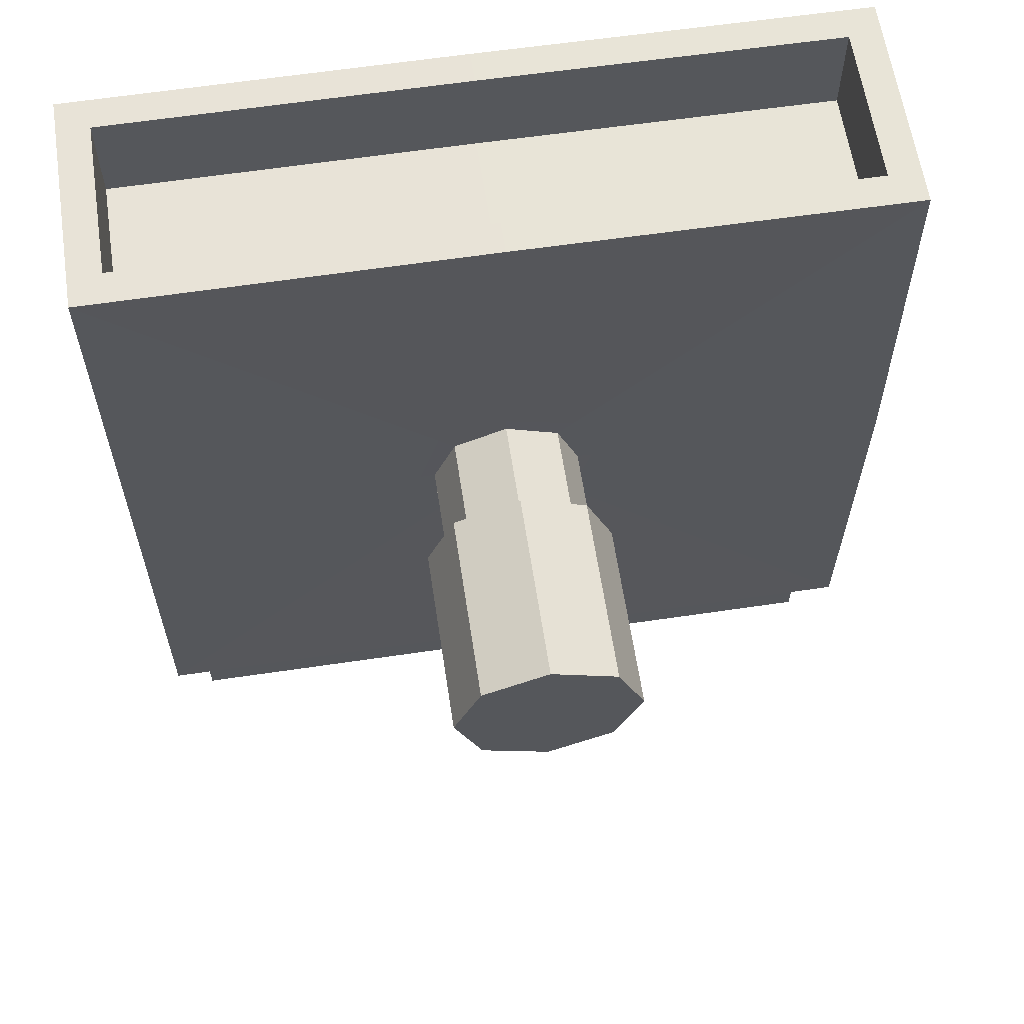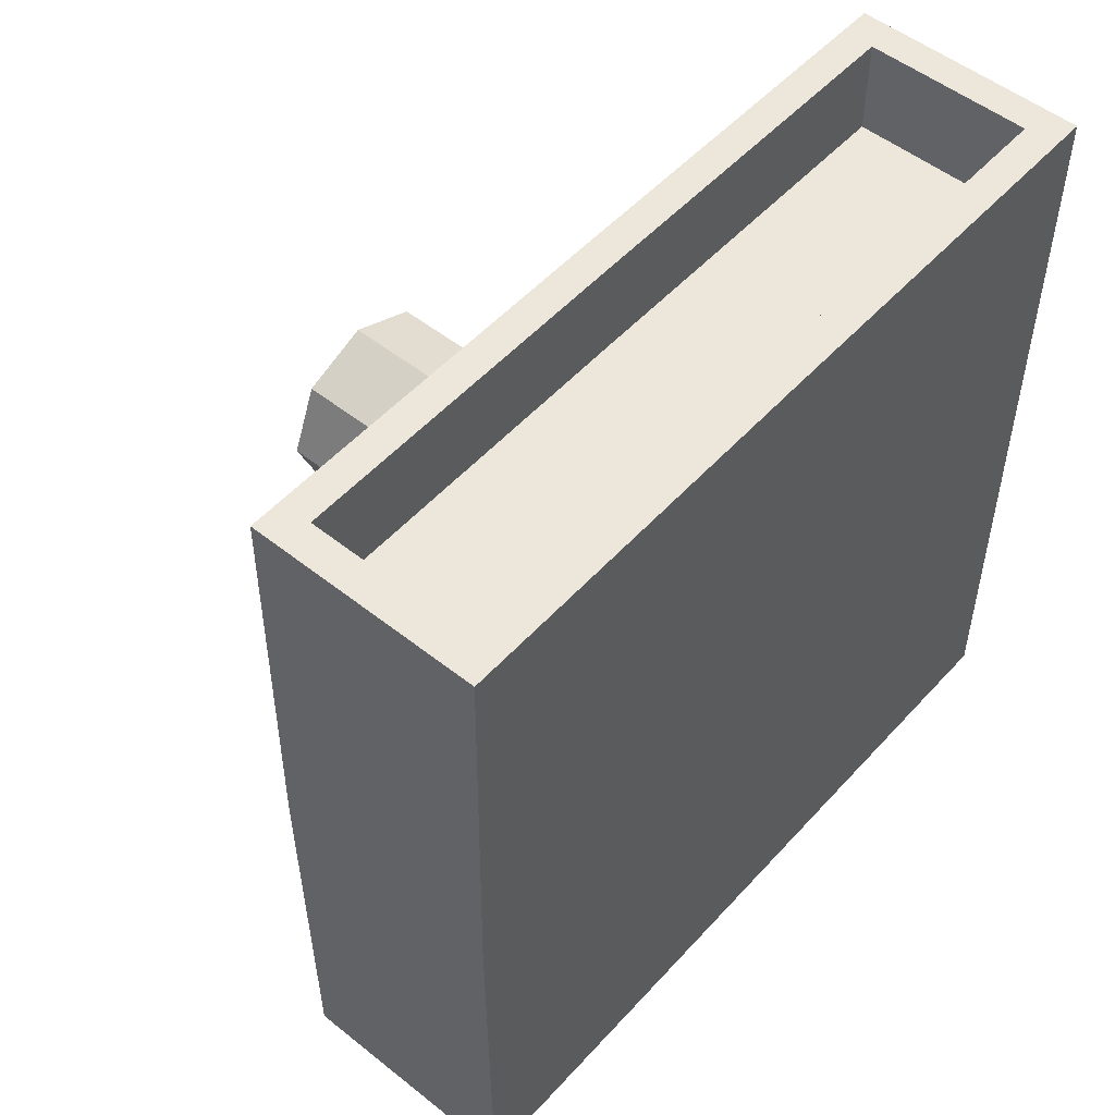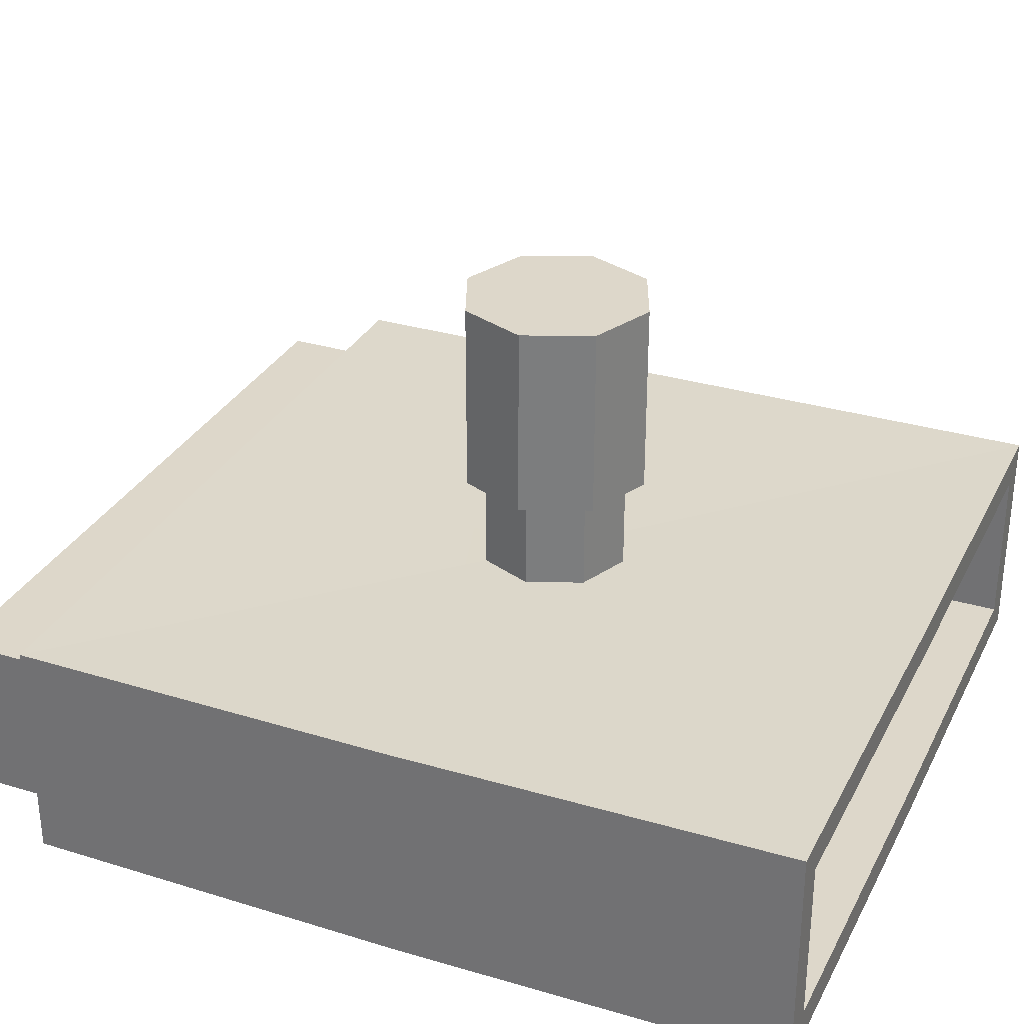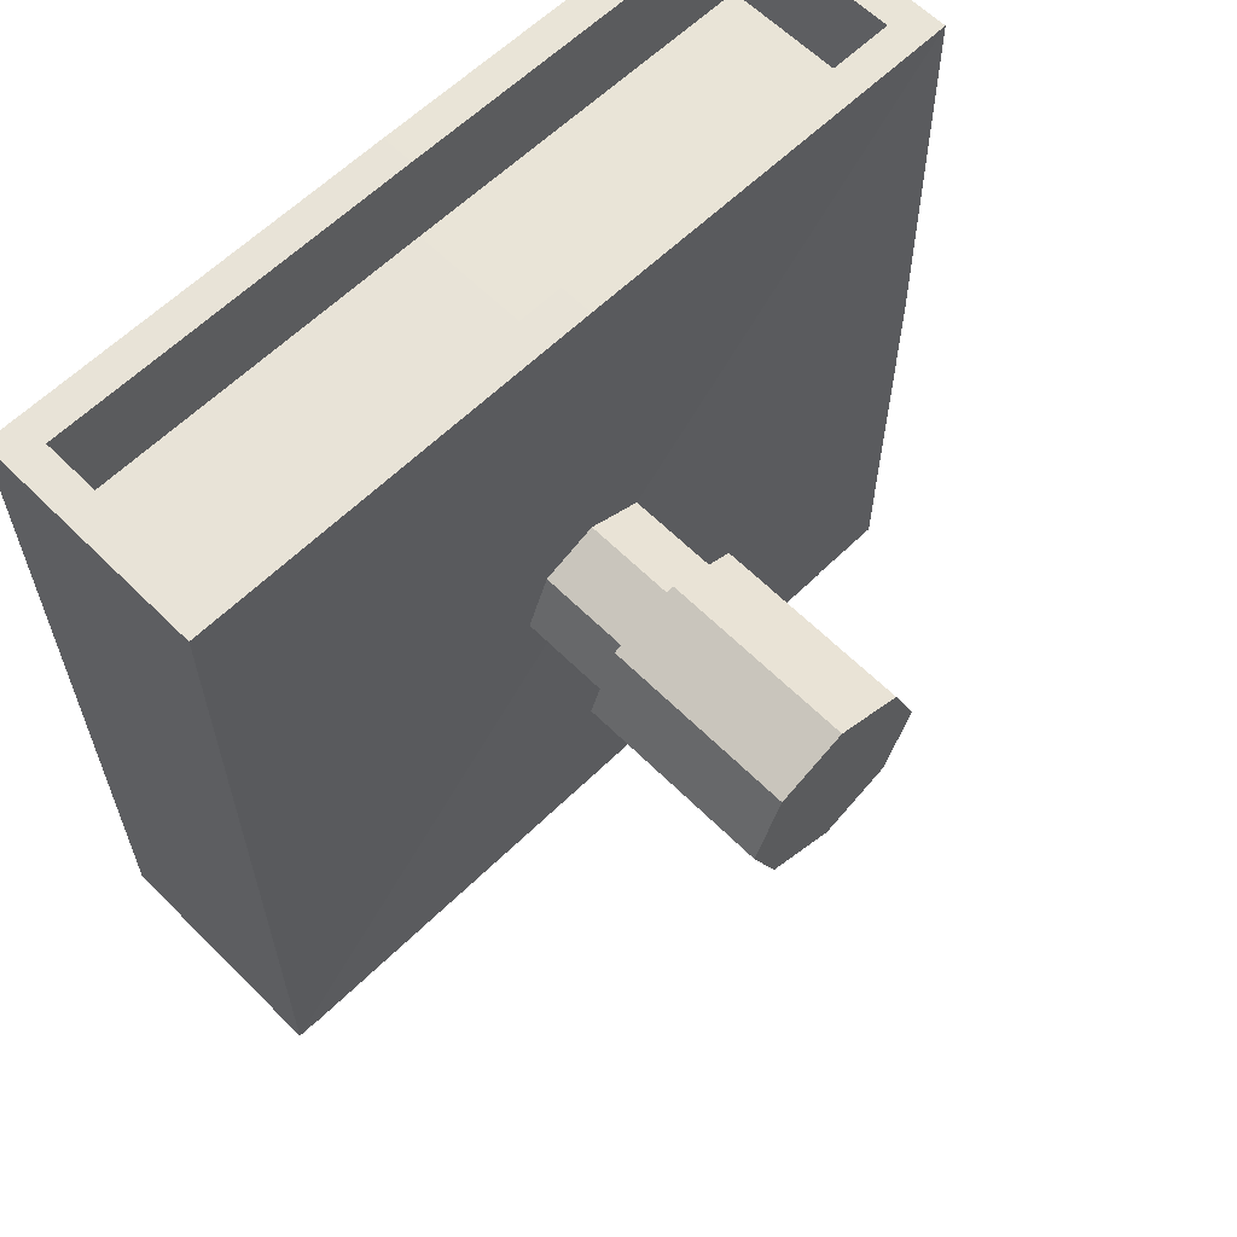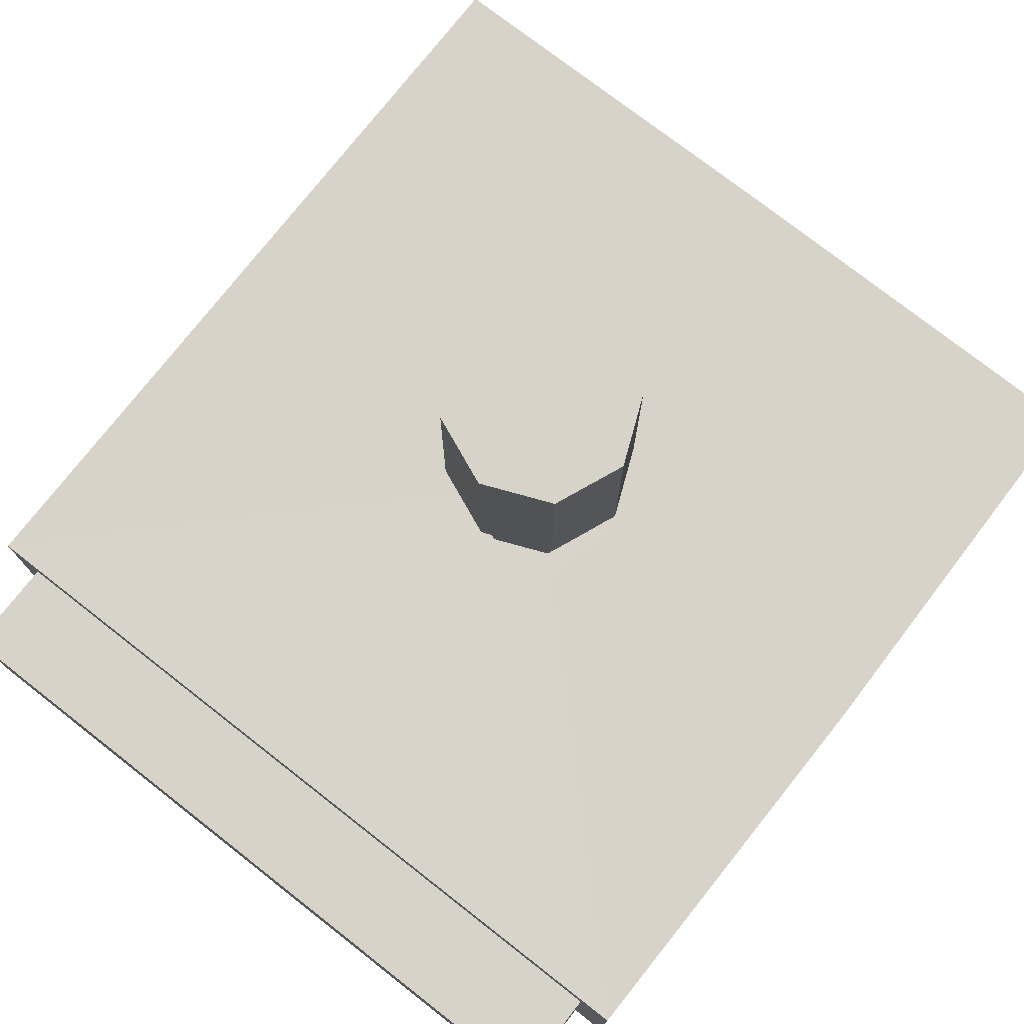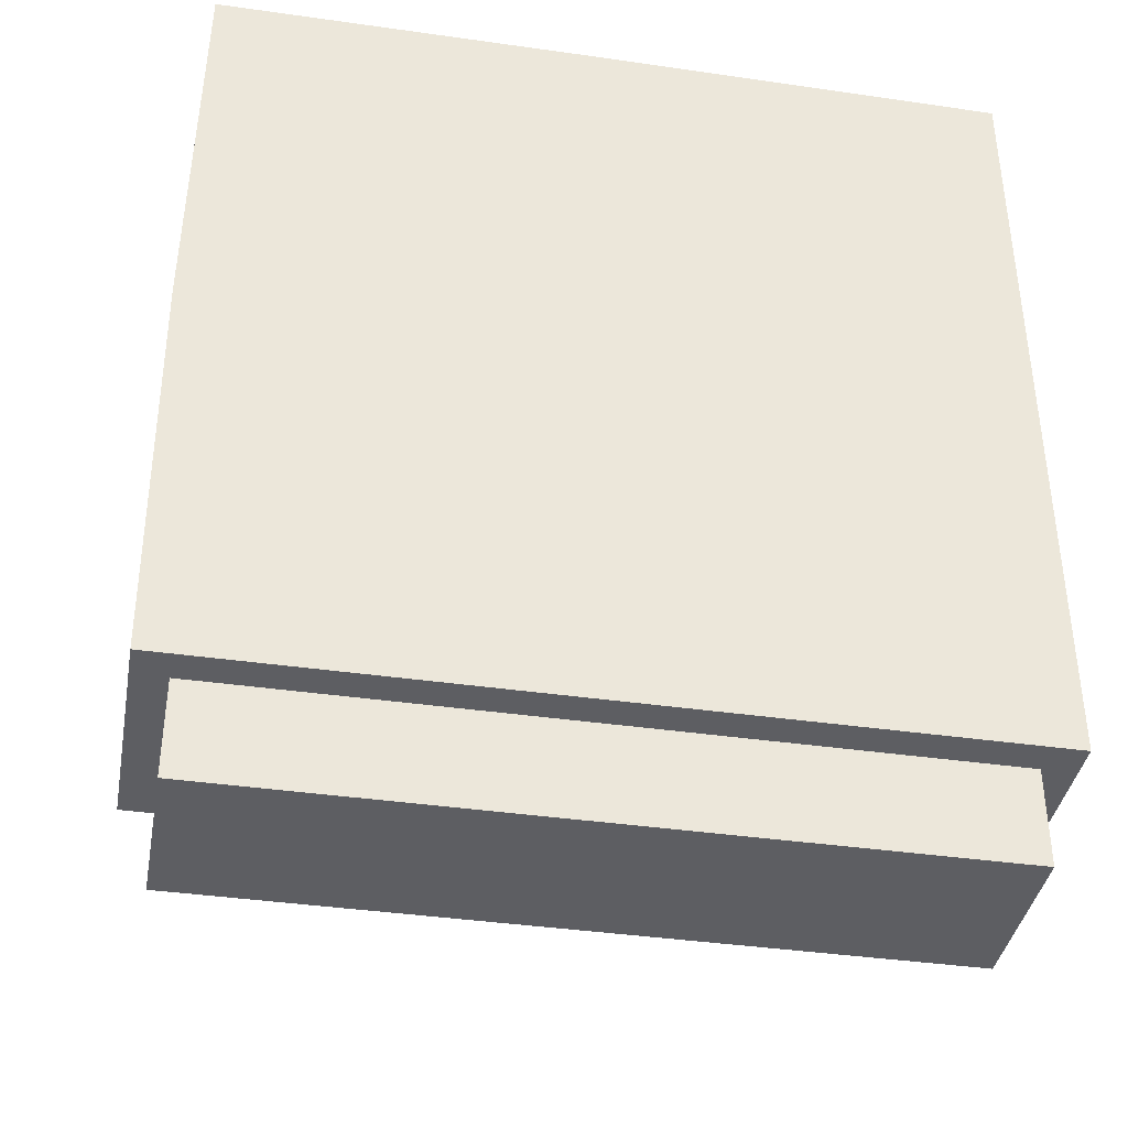
<metadata>
{"format":"obj","ext":"obj","renderer":"f3d","projection":"perspective","resolution":1024,"background":"white","views":[{"elev":61.5,"azim":171.4,"up":"+Z"},{"elev":52.0,"azim":-49.3,"up":"+Z"},{"elev":30.9,"azim":-66.7,"up":"+Y"},{"elev":61.4,"azim":135.3,"up":"+Z"},{"elev":75.9,"azim":-142.0,"up":"+Y"},{"elev":-39.0,"azim":-10.2,"up":"+Z"}]}
</metadata>
<code>
o Cylinder_Cylinder.001
v 0 0 -0.7915
v 0 2 -1
v 0.5597 0 -0.5597
v 0.7071 2 -0.7071
v 0.7915 0 0
v 1 2 0
v 0.5597 0 0.5597
v 0.7071 2 0.7071
v -0 0 0.7915
v -0 2 1
v -0.5597 0 0.5597
v -0.7071 2 0.7071
v -0.7915 0 -0
v -1 2 -0
v -0.5597 0 -0.5597
v -0.7071 2 -0.7071
v 0 0 -1
v 0.7071 0 -0.7071
v 1 0 0
v 0.7071 0 0.7071
v -0 0 1
v -0.7071 0 0.7071
v -1 0 -0
v -0.7071 0 -0.7071
v 0 -1 -0.7915
v 0.5597 -1 -0.5597
v 0.7915 -1 0
v 0.5597 -1 0.5597
v -0 -1 0.7915
v -0.5597 -1 0.5597
v -0.7915 -1 -0
v -0.5597 -1 -0.5597
v 0 -1.304 -4.115
v 3.775 -1.304 -4.115
v 4.115 -0.9647 0
v 3.775 -1.304 4.111
v -0 -1.304 4.125
v -3.76 -1.304 4.111
v -4.145 -0.9647 -0
v -3.76 -1.304 -4.115
v 0 -3.025 -4.115
v 3.775 -3.025 -4.115
v 3.948 -3.365 0
v 3.775 -3.025 4.111
v -0 -3.025 4.125
v -3.76 -3.025 4.111
v -3.978 -3.365 -1e-06
v -3.76 -3.025 -4.115
v -0 -3.365 0
v 0 -0.9647 -4.115
v 4.115 -0.9647 -4.115
v 4.115 -0.9647 4.11
v -0 -0.9647 4.125
v -4.1 -0.9647 4.11
v -4.1 -0.9647 -4.115
v 0 -3.365 -3.948
v 3.948 -3.365 -3.948
v 3.948 -3.365 3.944
v 1e-06 -3.365 3.958
v -3.935 -3.365 3.944
v -3.935 -3.365 -3.948
v -0 -3.025 4.125
v -0 -1.304 4.125
v 3.775 -1.304 4.111
v -3.76 -1.304 4.111
v 3.775 -3.025 4.111
v -3.76 -3.025 4.111
v -0 -3.025 4.125
v -0 -1.304 4.125
v 3.775 -1.304 4.111
v -3.76 -1.304 4.111
v 3.775 -3.025 4.111
v -3.76 -3.025 4.111
v 6e-06 -3.025 3.125
v 7e-06 -1.304 3.125
v 3.775 -1.304 3.111
v -3.76 -1.304 3.111
v 3.775 -3.025 3.111
v -3.76 -3.025 3.111
v 0 -3.025 -5.115
v 0 -1.304 -5.115
v 3.775 -1.304 -5.115
v -3.76 -1.304 -5.115
v 3.775 -3.025 -5.115
v -3.76 -3.025 -5.115
v -4.1 -1.085 -4.115
v -4.145 -1.085 -0
v -4.1 -1.085 4.11
v 4.115 -1.085 4.11
v 4.115 -1.085 0
v 4.115 -1.085 -4.115
v -3.76 -1.39 -4.115
v -3.76 -1.39 4.111
v 3.775 -1.39 4.111
v 3.775 -1.39 -4.115
v -3.76 -1.39 4.111
v 3.775 -1.39 4.111
v -3.76 -1.39 4.111
v 3.775 -1.39 4.111
v 7e-06 -1.39 3.125
v -3.76 -1.39 3.111
v 3.775 -1.39 3.111
v 0 -1.39 -5.115
v -3.76 -1.39 -5.115
v 3.775 -1.39 -5.115
v -4.1 -3.251 -4.115
v -4.1 -3.251 4.11
v 4.115 -3.251 4.11
v 4.115 -3.251 -4.115
v -3.76 -2.943 -4.115
v -3.76 -2.943 4.111
v 3.775 -2.943 4.111
v 3.775 -2.943 -4.115
v -3.76 -2.943 4.111
v 3.775 -2.943 4.111
v -3.76 -2.943 4.111
v 3.775 -2.943 4.111
v -3.76 -2.943 3.111
v 3.775 -2.943 3.111
v -3.76 -2.943 -5.115
v 3.775 -2.943 -5.115
v -4.145 -3.251 -0
v 4.115 -3.251 0
v 6e-06 -2.943 3.125
v 0 -2.943 -5.115
v -3.76 -3.025 -4.215
v 0 -3.025 -4.215
v 0 -1.304 -4.215
v -3.76 -1.304 -4.215
v 3.775 -3.025 -4.215
v 3.775 -1.304 -4.215
v 3.775 -1.39 -4.215
v -3.76 -1.39 -4.215
v -3.76 -2.943 -4.215
v 3.775 -2.943 -4.215
v -3.76 -3.025 -5.025
v 0 -1.304 -5.025
v 3.775 -1.39 -5.025
v -3.76 -1.39 -5.025
v -3.76 -2.943 -5.025
v 3.775 -2.943 -5.025
v 0 -3.025 -5.025
v -3.76 -1.304 -5.025
v 3.775 -3.025 -5.025
v 3.775 -1.304 -5.025
v -3.923 -0.9665 -3.937
v -3.977 -0.9665 -0
v -3.923 -0.9665 3.932
v -0 -0.9665 3.958
v 3.937 -0.9665 3.932
v 3.948 -0.9665 0
v 3.937 -0.9665 -3.937
v 0 -0.9665 -3.948
v 0 -3.365 -4.115
v 4.115 -3.365 -4.115
v 4.115 -3.365 0
v 4.115 -3.365 4.11
v -0 -3.365 4.125
v -4.1 -3.365 4.11
v -4.145 -3.365 -0
v -4.1 -3.365 -4.115
v 6e-06 -3.025 3.225
v -3.76 -3.025 3.211
v -3.76 -1.304 3.211
v 6e-06 -1.304 3.225
v 3.775 -3.025 3.211
v 3.775 -1.304 3.211
v 3.775 -1.39 3.211
v -3.76 -1.39 3.211
v 3.775 -2.943 3.211
v -3.76 -2.943 3.211
v -3.76 -3.025 3.976
v 1e-06 -1.304 3.99
v 3.775 -1.304 3.976
v 0 -3.025 3.99
v -3.76 -1.304 3.976
v 3.775 -3.025 3.976
v 3.775 -1.39 3.976
v -3.76 -1.39 3.976
v 3.775 -2.943 3.976
v -3.76 -2.943 3.976
v -0 -1.033 4.125
v 4.047 -1.033 4.11
v -4.032 -1.033 4.11
v 4.047 -3.297 4.11
v -0 -3.297 4.125
v -4.032 -3.297 4.11
v 4.047 -1.146 4.11
v -4.032 -1.146 4.11
v -4.032 -3.189 4.11
v 4.047 -3.189 4.11
v 4.047 -1.033 -4.115
v 0 -1.033 -4.115
v -4.032 -1.033 -4.115
v 0 -3.297 -4.115
v 4.047 -3.297 -4.115
v -4.032 -3.297 -4.115
v 4.047 -1.146 -4.115
v -4.032 -1.146 -4.115
v 4.047 -3.189 -4.115
v -4.032 -3.189 -4.115
v 0 0.1 -1
v 0.7071 0.1 -0.7071
v 1 0.1 0
v 0.7071 0.1 0.7071
v -0 0.1 1
v -0.7071 0.1 0.7071
v -1 0.1 -0
v -0.7071 0.1 -0.7071
v 0.5597 -0.1 -0.5597
v 0 -0.1 -0.7915
v -0.5597 -0.1 -0.5597
v -0.7915 -0.1 -0
v -0.5597 -0.1 0.5597
v -0 -0.1 0.7915
v 0.5597 -0.1 0.5597
v 0.7915 -0.1 0
v 0.5597 -0.91 -0.5597
v -0.7915 -0.91 -0
v -0 -0.91 0.7915
v 0.7915 -0.91 0
v 0 -0.91 -0.7915
v -0.5597 -0.91 -0.5597
v -0.5597 -0.91 0.5597
v 0.5597 -0.91 0.5597
v -0.9507 -0.9983 -0
v -0 -0.9983 0.9498
v 0.9493 -0.9983 0
v 0 -0.9983 -0.9493
v -0.7278 -0.9983 -0.7285
v -0.7278 -0.9983 0.7283
v 0.7285 -0.9983 0.7283
v 0.7285 -0.9983 -0.7285
v 0 1.905 -1
v 0.7071 1.905 -0.7071
v 1 1.905 0
v 0.7071 1.905 0.7071
v -0 1.905 1
v -0.7071 1.905 0.7071
v -1 1.905 -0
v -0.7071 1.905 -0.7071
f 234 2 4 235
f 235 4 6 236
f 236 6 8 237
f 237 8 10 238
f 238 10 12 239
f 239 12 14 240
f 4 2 16 14
f 240 14 16 241
f 241 16 2 234
f 222 218 26 25
f 3 1 17 18
f 5 3 18 19
f 7 5 19 20
f 9 7 20 21
f 11 9 21 22
f 13 11 22 23
f 15 13 23 24
f 1 15 24 17
f 147 146 55 39
f 223 222 25 32
f 224 219 31 30
f 225 220 29 28
f 218 221 27 26
f 219 223 32 31
f 220 224 30 29
f 221 225 28 27
f 6 4 14 12
f 8 6 12 10
f 122 106 161 160
f 149 148 54 53
f 151 150 52 35
f 153 152 51 50
f 146 153 50 55
f 148 147 39 54
f 150 149 53 52
f 152 151 35 51
f 49 43 58 59
f 36 37 63 64
f 123 108 157 156
f 143 137 81 83
f 142 136 85 80
f 107 122 160 159
f 45 44 66 62
f 109 123 156 155
f 56 57 43 49
f 47 49 59 60
f 61 56 49 47
f 192 193 50 51
f 182 183 52 53
f 184 182 53 54
f 193 194 55 50
f 195 196 155 154
f 185 186 158 157
f 186 187 159 158
f 197 195 154 161
f 201 197 161 106
f 189 184 54 88
f 191 185 157 108
f 198 192 51 91
f 62 66 72 68
f 114 67 73 116
f 94 36 64 97
f 46 45 62 67
f 37 38 65 63
f 111 46 67 114
f 165 164 77 75
f 163 162 74 79
f 64 63 69 70
f 97 64 70 99
f 67 62 68 73
f 63 65 71 69
f 124 118 79 74
f 119 124 74 78
f 171 163 79 118
f 162 166 78 74
f 167 165 75 76
f 168 167 76 102
f 125 121 84 80
f 120 125 80 85
f 139 143 83 104
f 144 142 80 84
f 141 144 84 121
f 137 145 82 81
f 145 138 105 82
f 140 139 104 120
f 83 81 103 104
f 81 82 105 103
f 170 168 102 119
f 164 169 101 77
f 76 75 100 102
f 75 77 101 100
f 115 97 99 117
f 38 93 96 65
f 112 94 97 115
f 65 96 98 71
f 200 198 91 109
f 183 188 89 52
f 190 189 88 107
f 194 199 86 55
f 51 35 90 91
f 54 39 87 88
f 35 52 89 90
f 39 55 86 87
f 187 190 107 159
f 196 200 109 155
f 44 112 115 66
f 66 115 117 72
f 166 170 119 78
f 136 140 120 85
f 138 141 121 105
f 104 103 125 120
f 103 105 121 125
f 169 171 118 101
f 102 100 124 119
f 100 101 118 124
f 93 111 114 96
f 96 114 116 98
f 188 191 108 89
f 199 201 106 86
f 91 90 123 109
f 88 87 122 107
f 90 89 108 123
f 87 86 106 122
f 95 113 135 132
f 48 110 134 126
f 110 92 133 134
f 34 95 132 131
f 33 34 131 128
f 113 42 130 135
f 42 41 127 130
f 92 40 129 133
f 41 48 126 127
f 40 33 128 129
f 132 135 141 138
f 126 134 140 136
f 134 133 139 140
f 131 132 138 145
f 128 131 145 137
f 135 130 144 141
f 130 127 142 144
f 133 129 143 139
f 127 126 136 142
f 129 128 137 143
f 233 228 151 152
f 232 227 149 150
f 231 226 147 148
f 230 229 153 146
f 229 233 152 153
f 228 232 150 151
f 227 231 148 149
f 226 230 146 147
f 57 56 154 155
f 43 57 155 156
f 58 43 156 157
f 59 58 157 158
f 60 59 158 159
f 47 60 159 160
f 61 47 160 161
f 56 61 161 154
f 179 181 171 169
f 177 180 170 166
f 176 179 169 164
f 180 178 168 170
f 178 174 167 168
f 174 173 165 167
f 175 177 166 162
f 181 172 163 171
f 172 175 162 163
f 173 176 164 165
f 69 71 176 173
f 73 68 175 172
f 116 73 172 181
f 68 72 177 175
f 70 69 173 174
f 99 70 174 178
f 117 99 178 180
f 71 98 179 176
f 72 117 180 177
f 98 116 181 179
f 94 112 191 188
f 46 111 190 187
f 111 93 189 190
f 36 94 188 183
f 112 44 185 191
f 93 38 184 189
f 45 46 187 186
f 44 45 186 185
f 38 37 182 184
f 37 36 183 182
f 92 110 201 199
f 42 113 200 196
f 40 92 199 194
f 113 95 198 200
f 95 34 192 198
f 110 48 197 201
f 48 41 195 197
f 41 42 196 195
f 33 40 194 193
f 34 33 193 192
f 24 209 202 17
f 23 208 209 24
f 22 207 208 23
f 21 206 207 22
f 20 205 206 21
f 19 204 205 20
f 18 203 204 19
f 17 202 203 18
f 5 7 216 217
f 9 11 214 215
f 13 15 212 213
f 3 5 217 210
f 7 9 215 216
f 11 13 213 214
f 15 1 211 212
f 1 3 210 211
f 217 216 225 221
f 215 214 224 220
f 213 212 223 219
f 210 217 221 218
f 216 215 220 225
f 214 213 219 224
f 212 211 222 223
f 211 210 218 222
f 31 32 230 226
f 29 30 231 227
f 27 28 232 228
f 25 26 233 229
f 32 25 229 230
f 30 31 226 231
f 28 29 227 232
f 26 27 228 233
f 209 241 234 202
f 208 240 241 209
f 207 239 240 208
f 206 238 239 207
f 205 237 238 206
f 204 236 237 205
f 203 235 236 204
f 202 234 235 203

</code>
